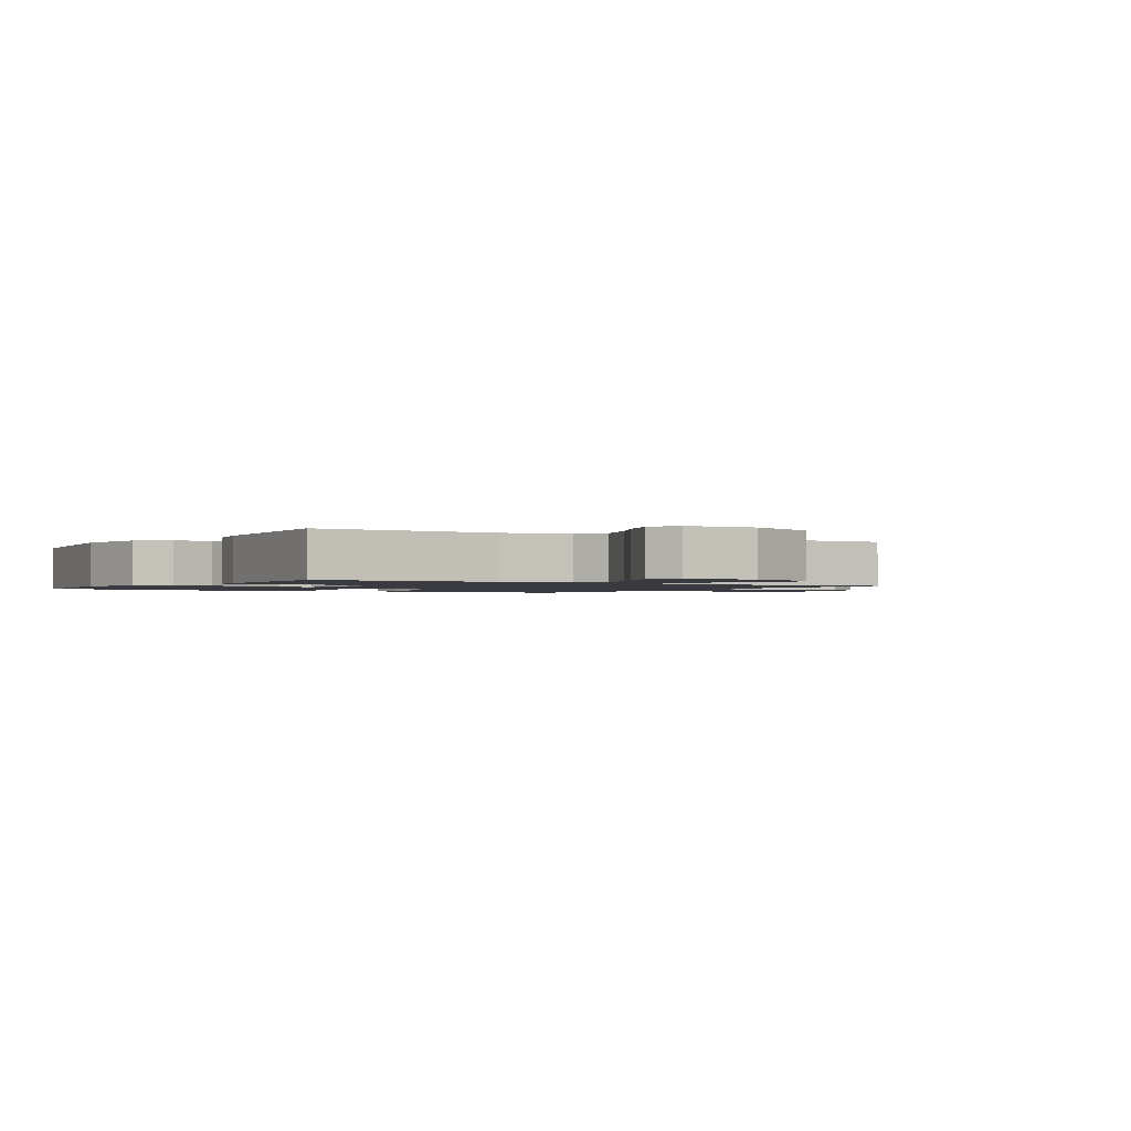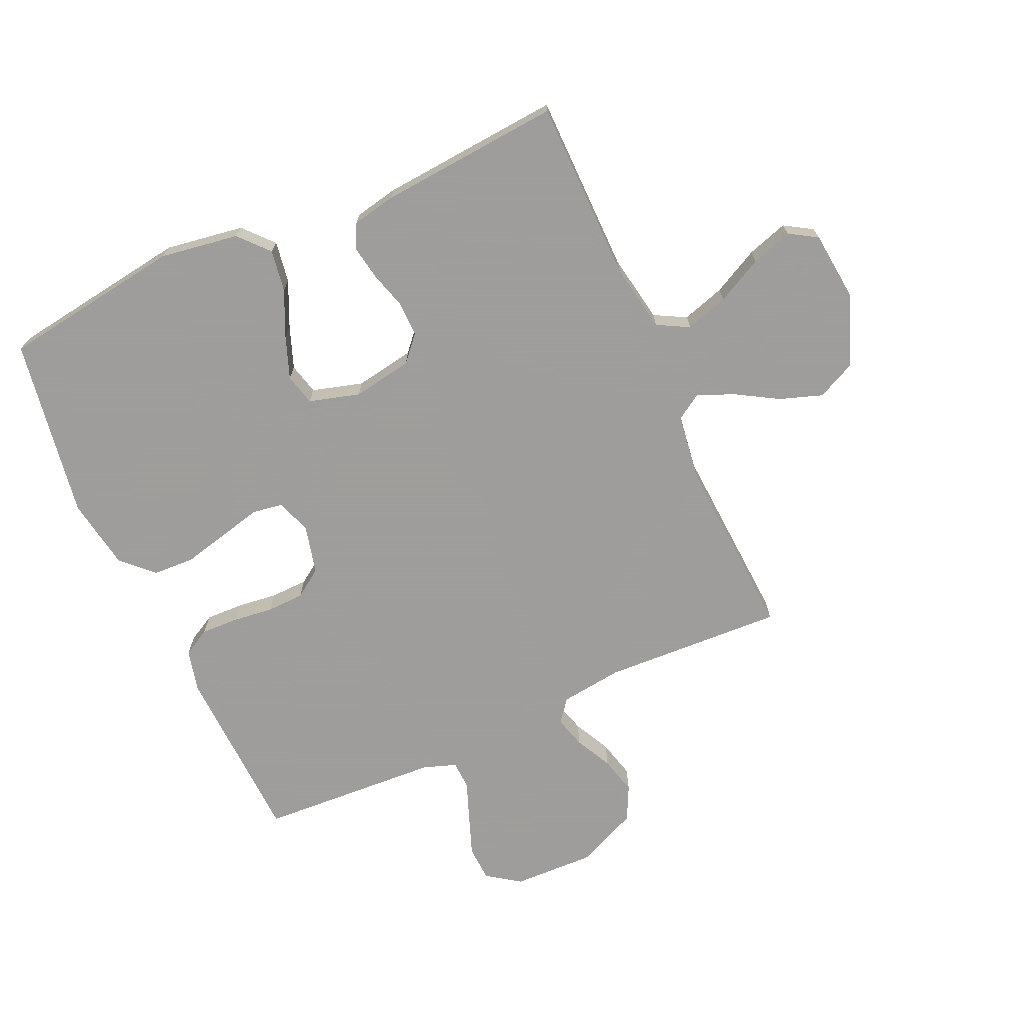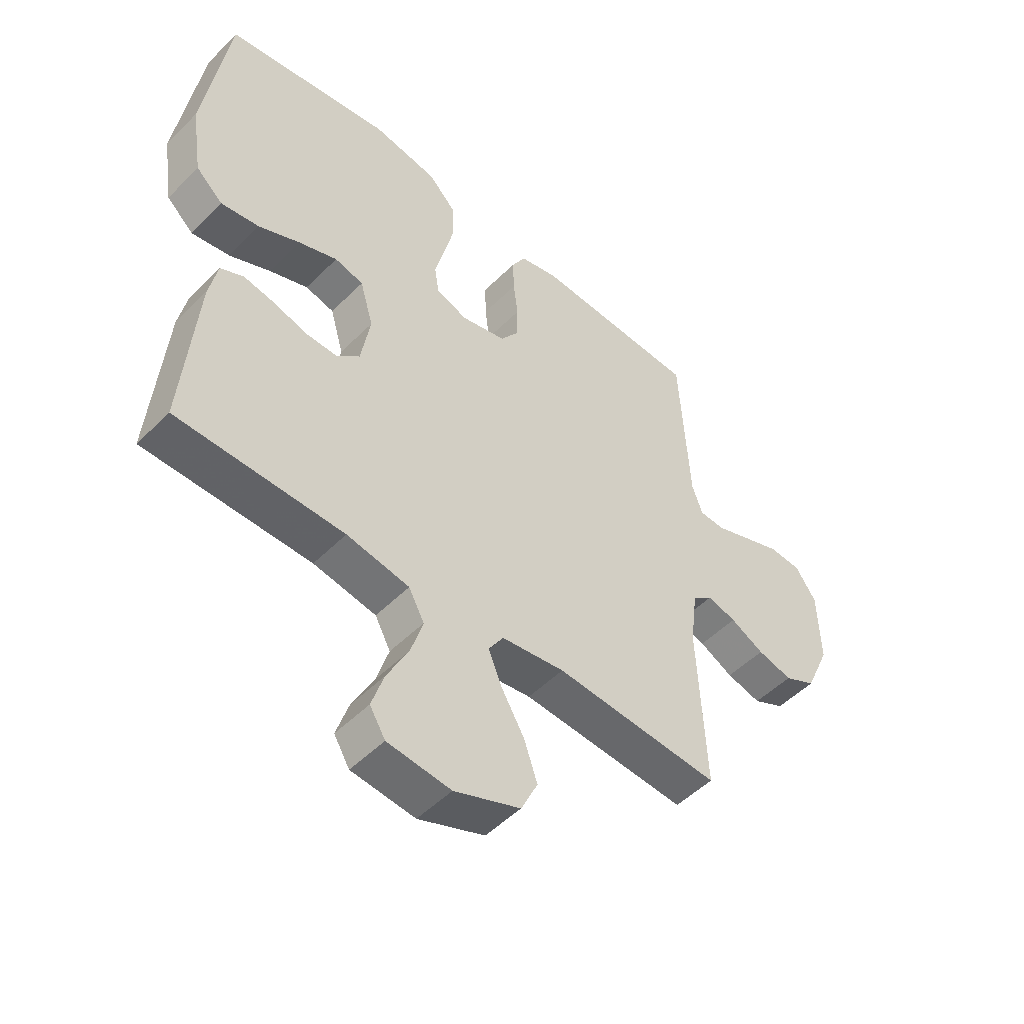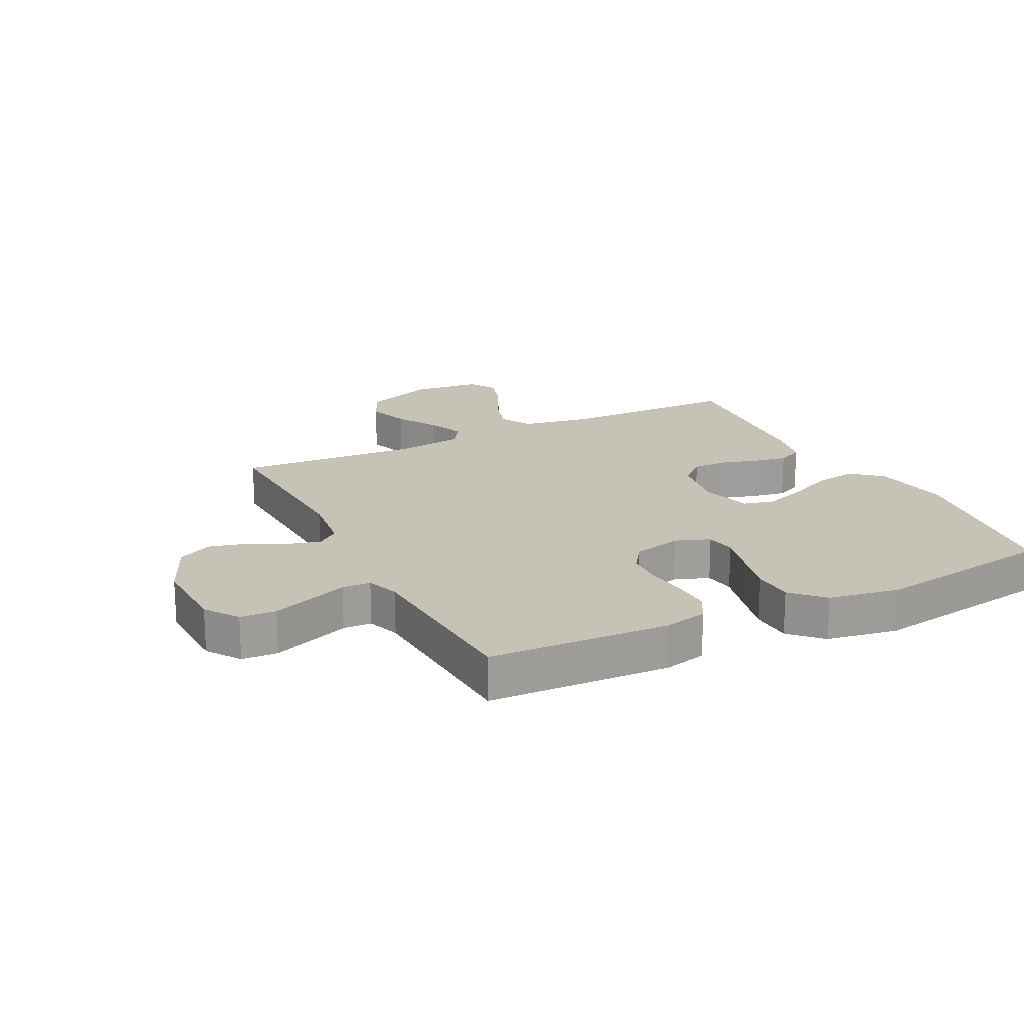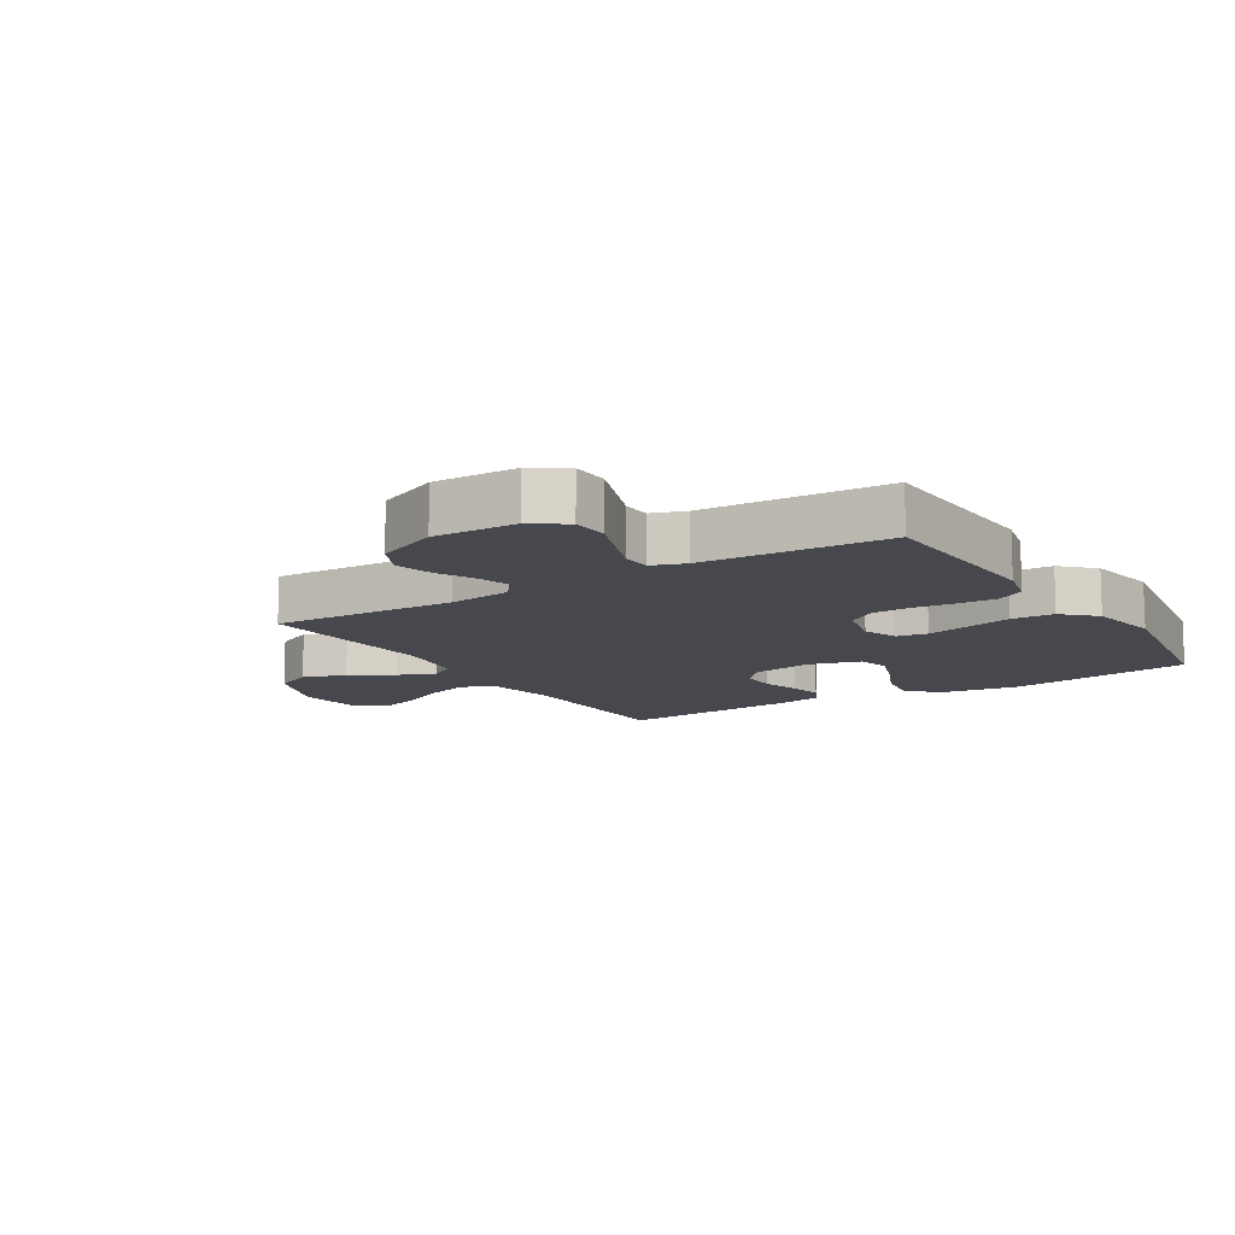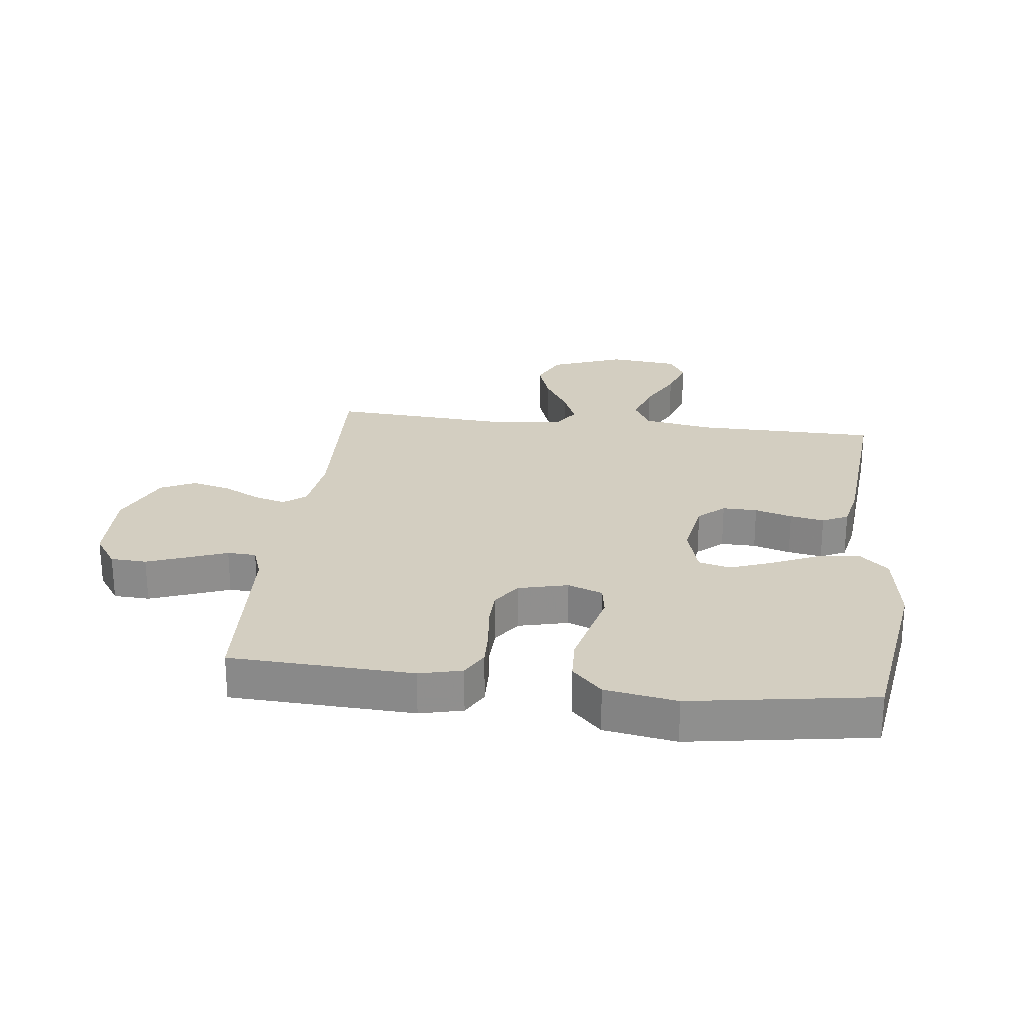
<metadata>
{"format":"obj","ext":"obj","renderer":"f3d","projection":"perspective","resolution":1024,"background":"white","views":[{"elev":-1.4,"azim":147.8,"up":"+Y"},{"elev":-70.7,"azim":114.2,"up":"+Y"},{"elev":-50.4,"azim":137.3,"up":"+Z"},{"elev":19.2,"azim":-26.6,"up":"+Y"},{"elev":-11.8,"azim":-57.9,"up":"+Y"},{"elev":25.1,"azim":6.9,"up":"+Y"}]}
</metadata>
<code>
v -0.5 0.07 -0.5
v -0.486 0.07 -0.2
v -0.499 0.07 -0.097
v -0.536 0.07 -0.068
v -0.588 0.07 -0.083
v -0.649 0.07 -0.114
v -0.712 0.07 -0.13
v -0.769 0.07 -0.102
v -0.814 0.07 0
v -0.81 0.07 0.135
v -0.772 0.07 0.19
v -0.713 0.07 0.193
v -0.646 0.07 0.168
v -0.583 0.07 0.144
v -0.536 0.07 0.146
v -0.517 0.07 0.2
v -0.5 0.07 0.5
v -0.2 0.07 0.513
v -0.13 0.07 0.496
v -0.105 0.07 0.451
v -0.107 0.07 0.389
v -0.115 0.07 0.322
v -0.113 0.07 0.26
v -0.081 0.07 0.214
v 0 0.07 0.194
v 0.057 0.07 0.215
v 0.065 0.07 0.265
v 0.048 0.07 0.334
v 0.03 0.07 0.409
v 0.033 0.07 0.478
v 0.082 0.07 0.528
v 0.2 0.07 0.548
v 0.5 0.07 0.5
v 0.544 0.07 0.2
v 0.524 0.07 0.07
v 0.475 0.07 0.026
v 0.406 0.07 0.037
v 0.331 0.07 0.071
v 0.261 0.07 0.097
v 0.209 0.07 0.084
v 0.185 0.07 0
v 0.202 0.07 -0.099
v 0.244 0.07 -0.136
v 0.301 0.07 -0.135
v 0.362 0.07 -0.117
v 0.418 0.07 -0.107
v 0.46 0.07 -0.127
v 0.475 0.07 -0.2
v 0.5 0.07 -0.5
v 0.2 0.07 -0.503
v 0.087 0.07 -0.523
v 0.059 0.07 -0.575
v 0.081 0.07 -0.646
v 0.12 0.07 -0.722
v 0.142 0.07 -0.79
v 0.114 0.07 -0.836
v 0 0.07 -0.848
v -0.119 0.07 -0.802
v -0.149 0.07 -0.739
v -0.125 0.07 -0.669
v -0.084 0.07 -0.599
v -0.059 0.07 -0.539
v -0.086 0.07 -0.497
v -0.2 0.07 -0.481
v -0.5 0 -0.5
v -0.486 0 -0.2
v -0.499 0 -0.097
v -0.536 0 -0.068
v -0.588 0 -0.083
v -0.649 0 -0.114
v -0.712 0 -0.13
v -0.769 0 -0.102
v -0.814 0 0
v -0.81 0 0.135
v -0.772 0 0.19
v -0.713 0 0.193
v -0.646 0 0.168
v -0.583 0 0.144
v -0.536 0 0.146
v -0.517 0 0.2
v -0.5 0 0.5
v -0.2 0 0.513
v -0.13 0 0.496
v -0.105 0 0.451
v -0.107 0 0.389
v -0.115 0 0.322
v -0.113 0 0.26
v -0.081 0 0.214
v 0 0 0.194
v 0.057 0 0.215
v 0.065 0 0.265
v 0.048 0 0.334
v 0.03 0 0.409
v 0.033 0 0.478
v 0.082 0 0.528
v 0.2 0 0.548
v 0.5 0 0.5
v 0.544 0 0.2
v 0.524 0 0.07
v 0.475 0 0.026
v 0.406 0 0.037
v 0.331 0 0.071
v 0.261 0 0.097
v 0.209 0 0.084
v 0.185 0 0
v 0.202 0 -0.099
v 0.244 0 -0.136
v 0.301 0 -0.135
v 0.362 0 -0.117
v 0.418 0 -0.107
v 0.46 0 -0.127
v 0.475 0 -0.2
v 0.5 0 -0.5
v 0.2 0 -0.503
v 0.087 0 -0.523
v 0.059 0 -0.575
v 0.081 0 -0.646
v 0.12 0 -0.722
v 0.142 0 -0.79
v 0.114 0 -0.836
v 0 0 -0.848
v -0.119 0 -0.802
v -0.149 0 -0.739
v -0.125 0 -0.669
v -0.084 0 -0.599
v -0.059 0 -0.539
v -0.086 0 -0.497
v -0.2 0 -0.481
f 59 60 61
f 58 59 61
f 57 58 61
f 56 57 61
f 55 56 61
f 54 55 61
f 53 54 61
f 52 53 61 62
f 51 52 62 63
f 48 49 50
f 47 48 50
f 46 47 50
f 45 46 50
f 44 45 50
f 50 51 63
f 44 50 63
f 43 44 63
f 36 37 38
f 35 36 38
f 34 35 38
f 33 34 38
f 32 33 38
f 31 32 38
f 30 31 38
f 29 30 38
f 28 29 38
f 27 28 38
f 26 27 38 39
f 25 26 39 40
f 20 21 22
f 19 20 22
f 18 19 22
f 17 18 22
f 16 17 22
f 15 16 22 23
f 12 13 14
f 11 12 14
f 10 11 14
f 9 10 14
f 8 9 14
f 7 8 14
f 6 7 14
f 5 6 14
f 4 5 14 15
f 15 23 24
f 4 15 24
f 3 4 24
f 64 1 2
f 64 2 3
f 63 64 3
f 43 63 3
f 42 43 3
f 3 24 25
f 42 3 25
f 41 42 25
f 25 40 41
f 125 124 123
f 125 123 122
f 125 122 121
f 125 121 120
f 125 120 119
f 125 119 118
f 125 118 117
f 126 125 117 116
f 127 126 116 115
f 114 113 112
f 114 112 111
f 114 111 110
f 114 110 109
f 114 109 108
f 127 115 114
f 127 114 108
f 127 108 107
f 102 101 100
f 102 100 99
f 102 99 98
f 102 98 97
f 102 97 96
f 102 96 95
f 102 95 94
f 102 94 93
f 102 93 92
f 102 92 91
f 103 102 91 90
f 104 103 90 89
f 86 85 84
f 86 84 83
f 86 83 82
f 86 82 81
f 86 81 80
f 87 86 80 79
f 78 77 76
f 78 76 75
f 78 75 74
f 78 74 73
f 78 73 72
f 78 72 71
f 78 71 70
f 78 70 69
f 79 78 69 68
f 88 87 79
f 88 79 68
f 88 68 67
f 66 65 128
f 67 66 128
f 67 128 127
f 67 127 107
f 67 107 106
f 89 88 67
f 89 67 106
f 89 106 105
f 105 104 89
f 1 65 66 2
f 2 66 67 3
f 3 67 68 4
f 4 68 69 5
f 5 69 70 6
f 6 70 71 7
f 7 71 72 8
f 8 72 73 9
f 9 73 74 10
f 10 74 75 11
f 11 75 76 12
f 12 76 77 13
f 13 77 78 14
f 14 78 79 15
f 15 79 80 16
f 16 80 81 17
f 17 81 82 18
f 18 82 83 19
f 19 83 84 20
f 20 84 85 21
f 21 85 86 22
f 22 86 87 23
f 23 87 88 24
f 24 88 89 25
f 25 89 90 26
f 26 90 91 27
f 27 91 92 28
f 28 92 93 29
f 29 93 94 30
f 30 94 95 31
f 31 95 96 32
f 32 96 97 33
f 33 97 98 34
f 34 98 99 35
f 35 99 100 36
f 36 100 101 37
f 37 101 102 38
f 38 102 103 39
f 39 103 104 40
f 40 104 105 41
f 41 105 106 42
f 42 106 107 43
f 43 107 108 44
f 44 108 109 45
f 45 109 110 46
f 46 110 111 47
f 47 111 112 48
f 48 112 113 49
f 49 113 114 50
f 50 114 115 51
f 51 115 116 52
f 52 116 117 53
f 53 117 118 54
f 54 118 119 55
f 55 119 120 56
f 56 120 121 57
f 57 121 122 58
f 58 122 123 59
f 59 123 124 60
f 60 124 125 61
f 61 125 126 62
f 62 126 127 63
f 63 127 128 64
f 64 128 65 1

</code>
